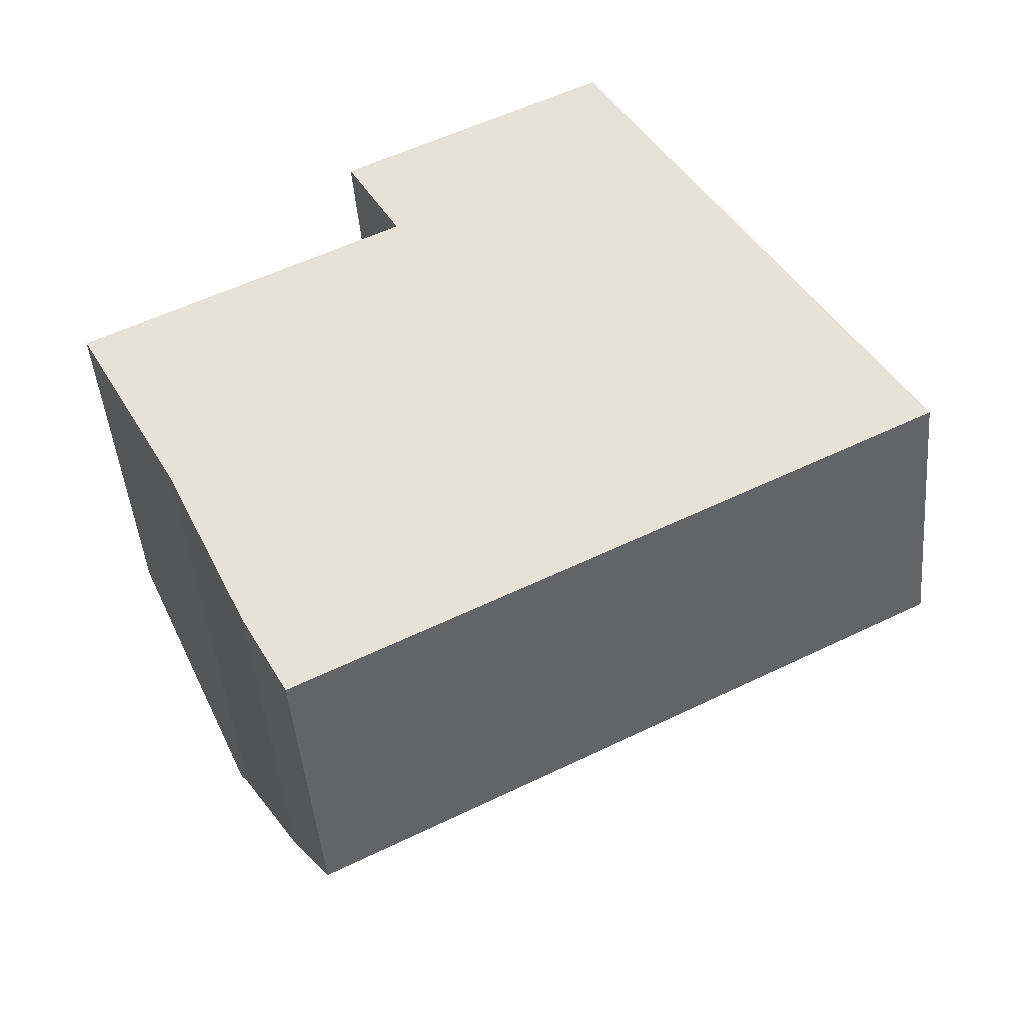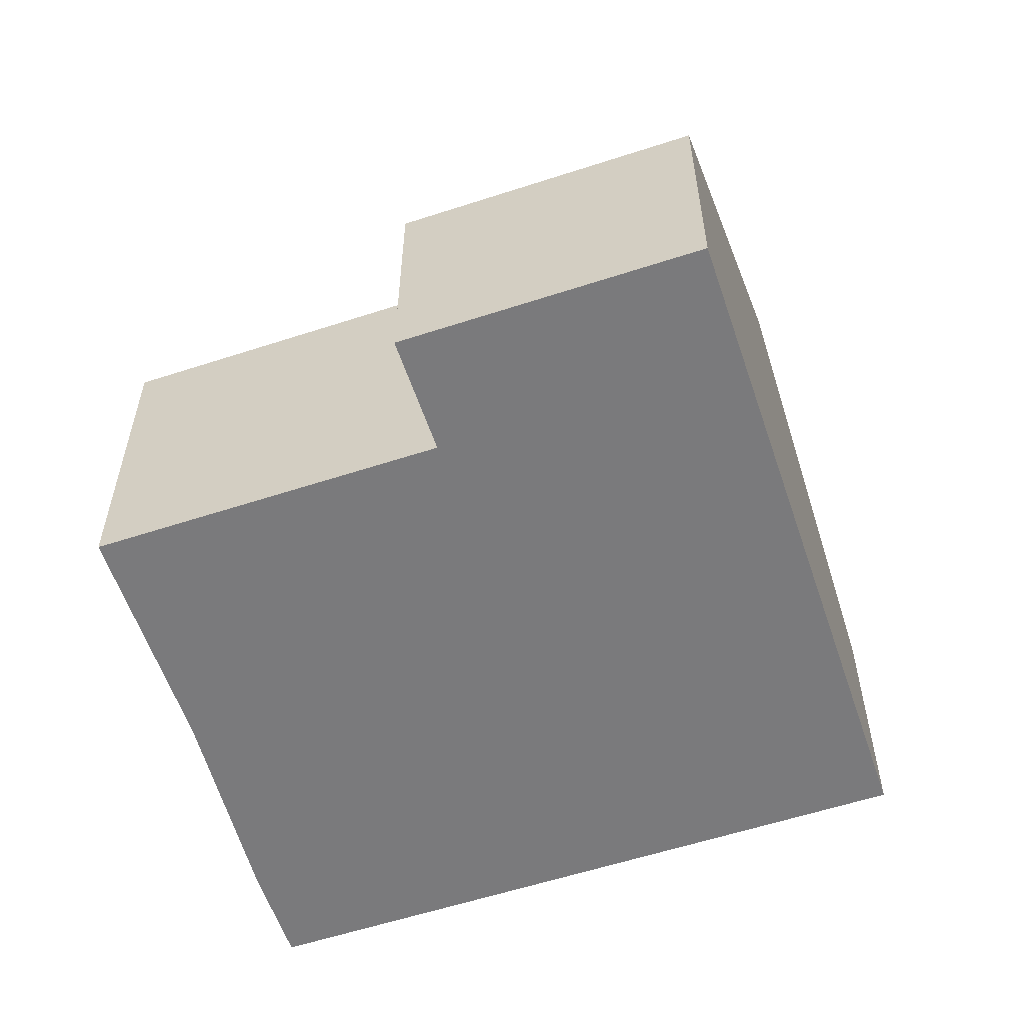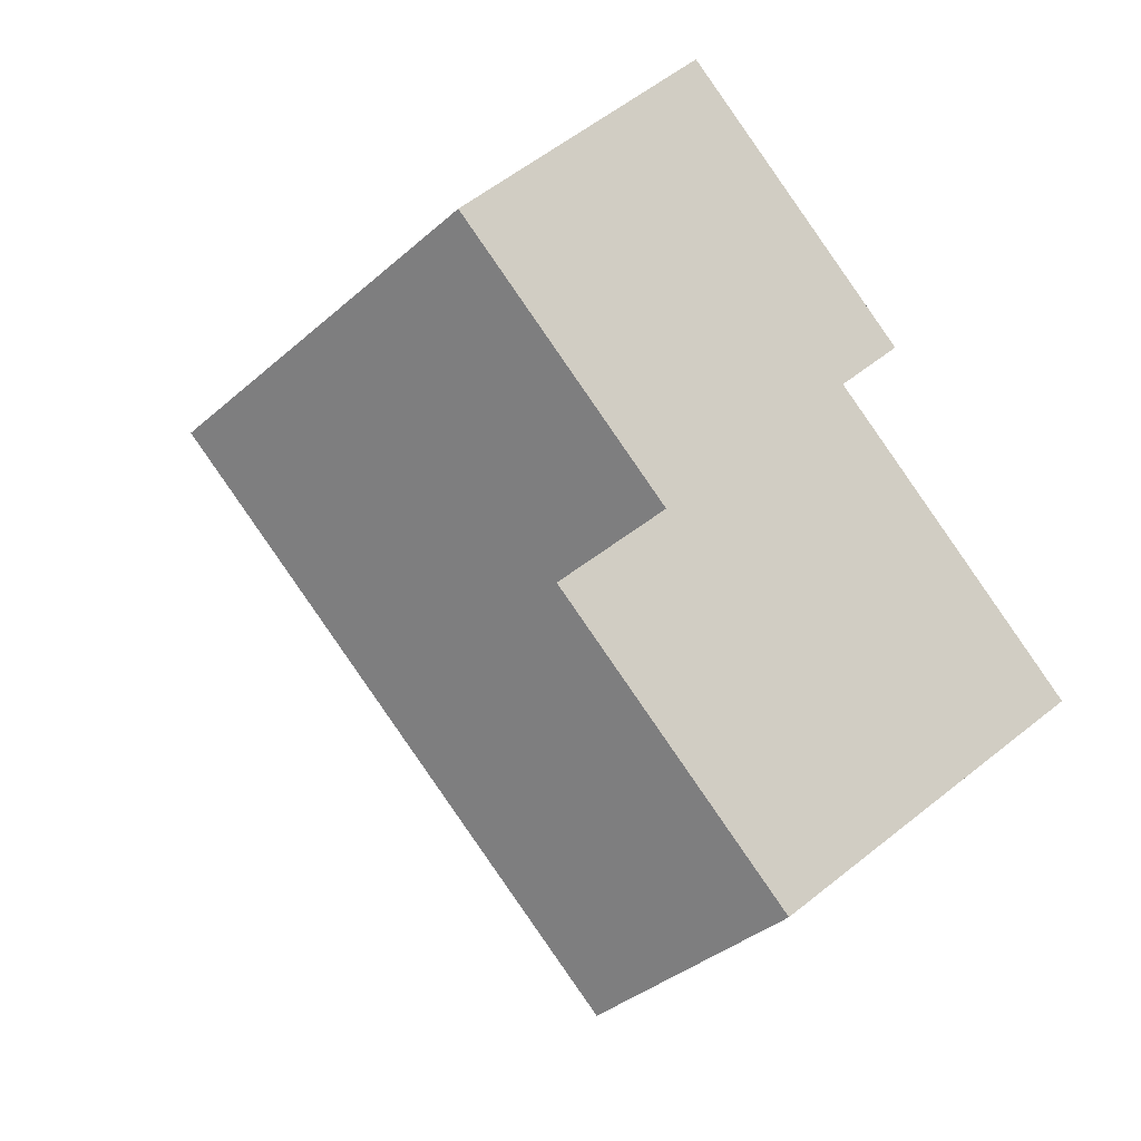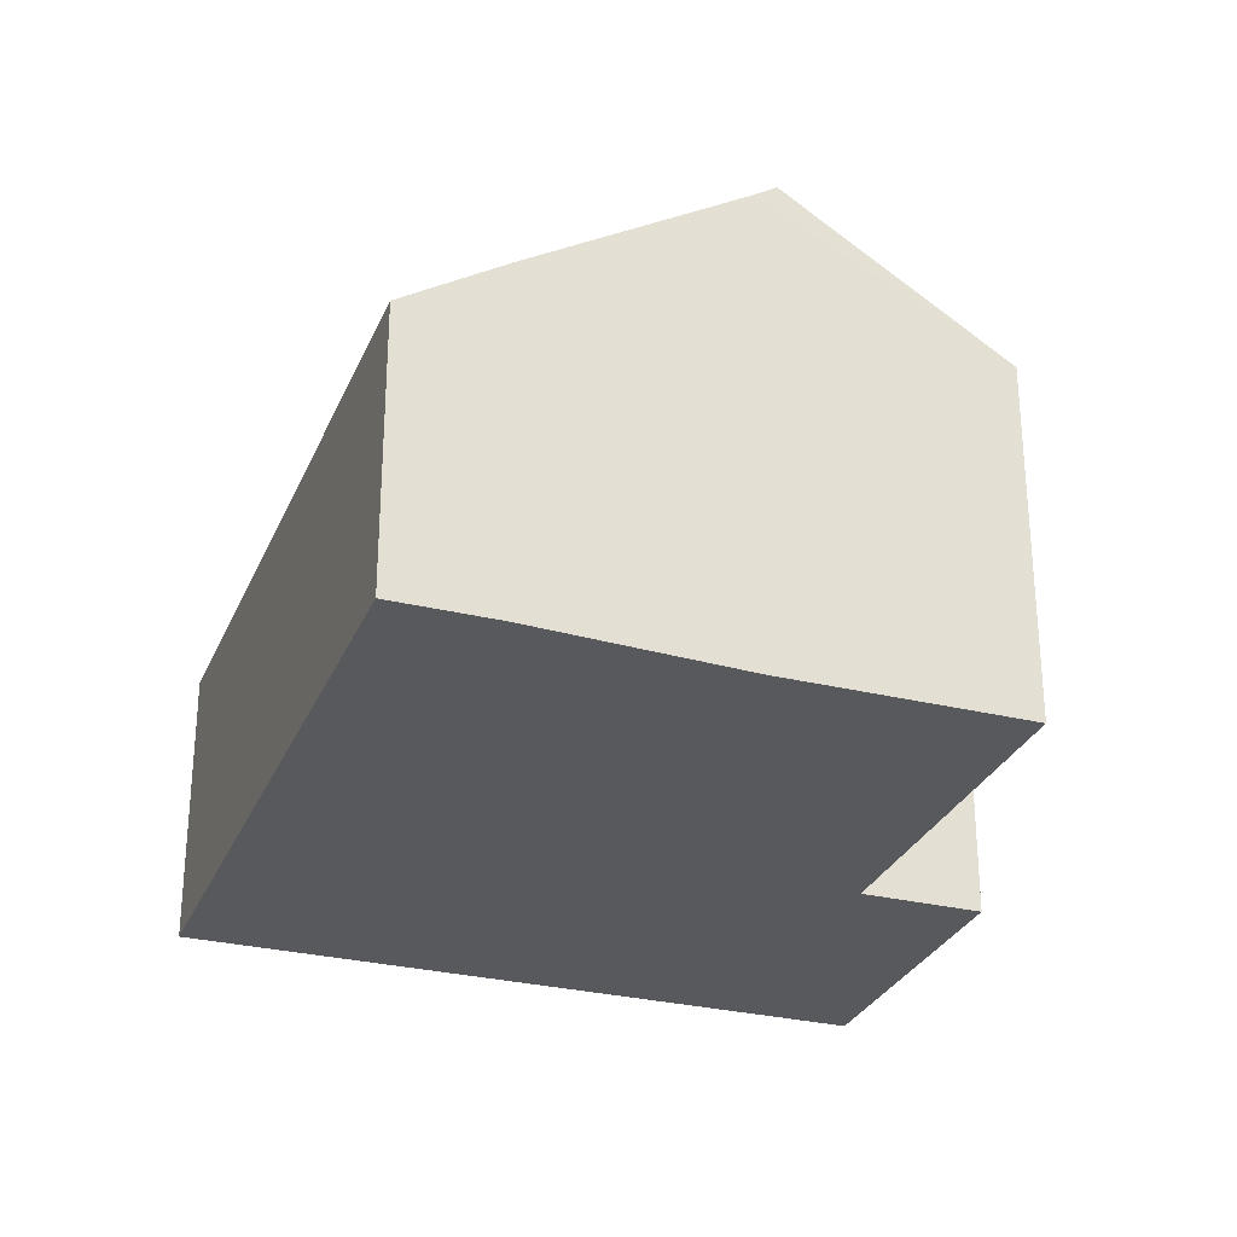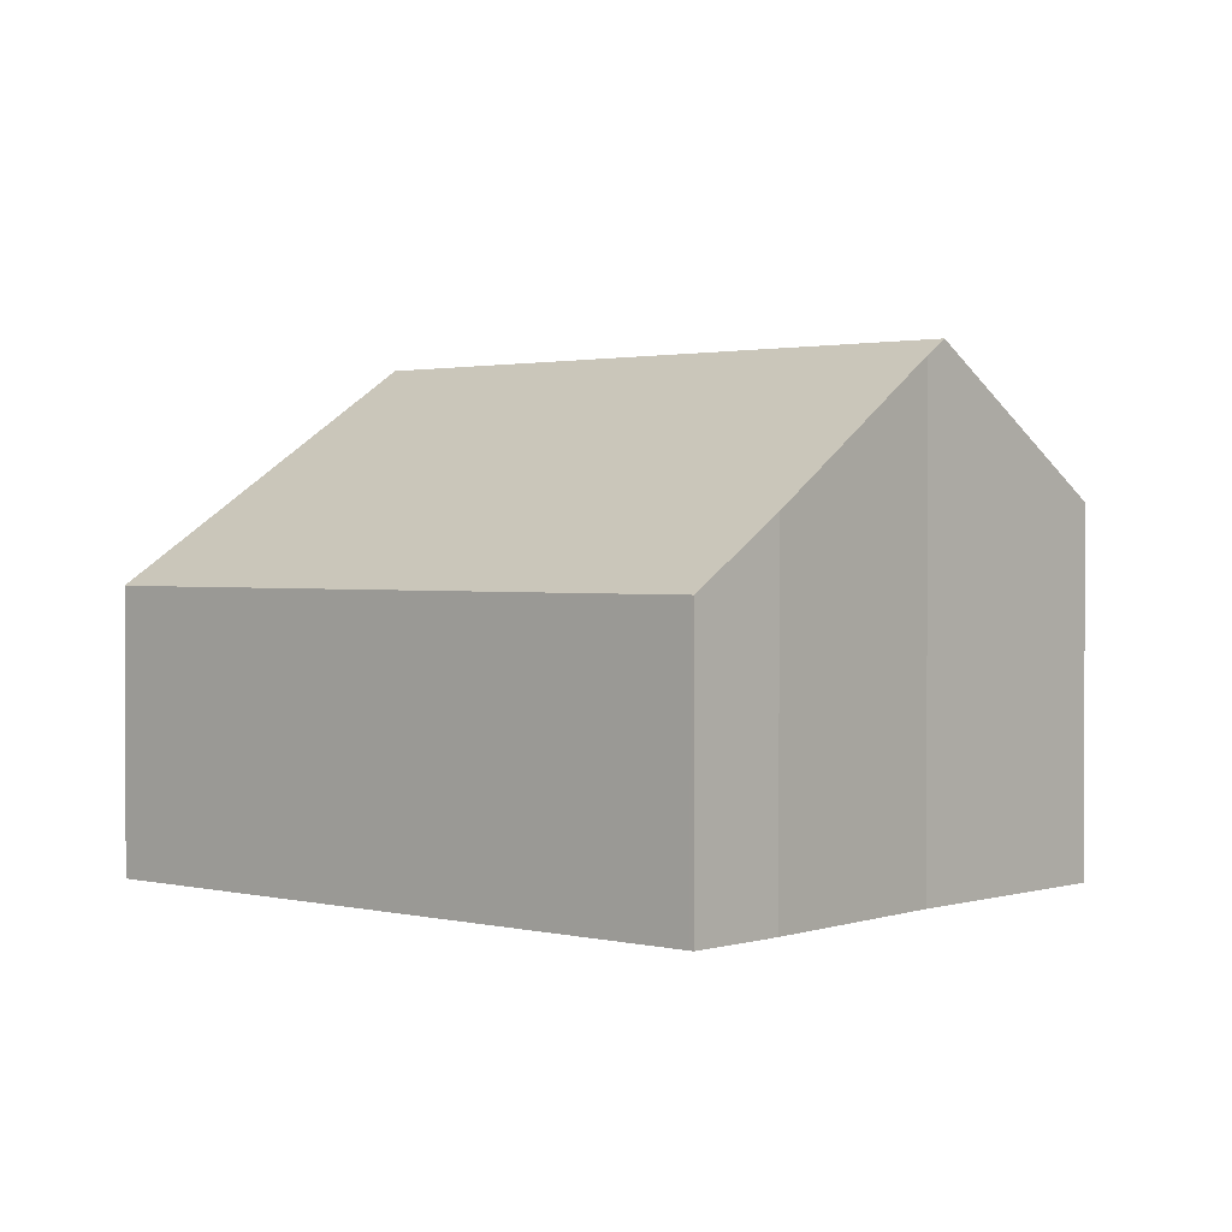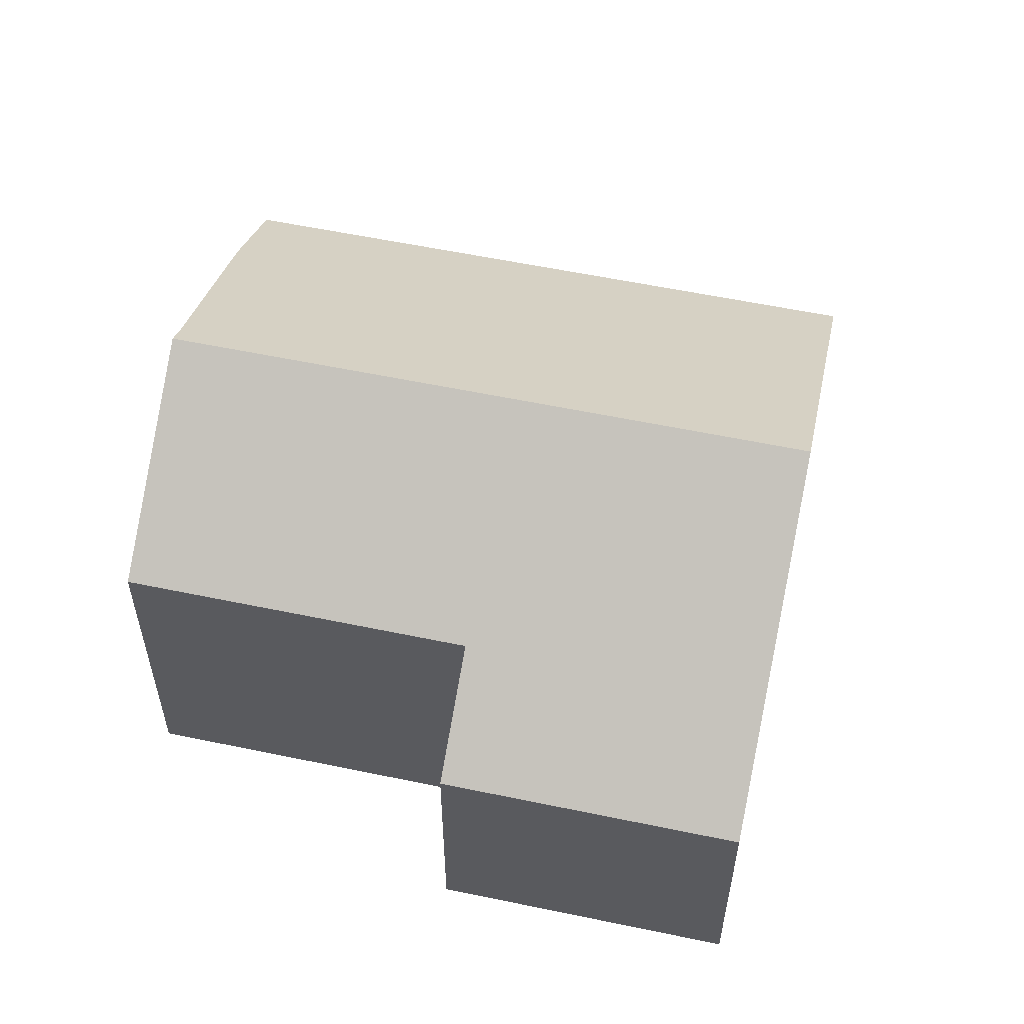
<metadata>
{"format":"obj","ext":"obj","renderer":"f3d","projection":"perspective","resolution":1024,"background":"white","views":[{"elev":-46.0,"azim":4.9,"up":"+Z"},{"elev":-58.2,"azim":-8.6,"up":"+Y"},{"elev":57.2,"azim":-129.9,"up":"+Z"},{"elev":-29.2,"azim":-137.2,"up":"+Y"},{"elev":1.5,"azim":-165.3,"up":"+Y"},{"elev":57.4,"azim":-15.0,"up":"+Y"}]}
</metadata>
<code>
v  12.39 8.541 1.998
v  4.716 4.78 4.864
v  9.615 4.781 7.387
v  5.707 6.123 2.94
v  1.786 8.541 -3.465
v  0 6.123 3.749e-16
v  4.135 5.086 -8.52
v  4.422 4.78 -8.927
v  4.361 4.78 -8.958
v  15.17 4.78 -3.392
v  3.527 5.91 -7.339
v  3.059 6.626 -6.281
v  1.981 8.276 -3.844
v  9.615 -4.523e-16 7.387
v  4.716 -2.978e-16 4.864
v  0 0 0
v  5.707 -1.8e-16 2.94
v  12.39 -1.223e-16 1.998
v  15.17 2.077e-16 -3.392
v  4.422 5.466e-16 -8.927
v  4.361 5.485e-16 -8.958
v  3.527 4.494e-16 -7.339
v  4.135 5.217e-16 -8.52
v  1.981 2.354e-16 -3.844
v  3.059 3.846e-16 -6.281
v  1.786 2.122e-16 -3.465
g defaultobject
f 1 2 3
f 2 1 4
f 4 1 5
f 4 5 6
f 7 8 9
f 8 7 10
f 10 7 1
f 1 7 11
f 1 11 12
f 1 12 13
f 1 13 5
f 2 14 3
f 14 2 15
f 16 4 6
f 4 16 17
f 14 1 3
f 1 14 10
f 10 14 18
f 10 18 19
f 19 8 10
f 8 19 20
f 8 20 9
f 9 20 21
f 7 22 11
f 22 7 9
f 22 9 21
f 22 21 23
f 12 24 13
f 24 12 11
f 24 11 22
f 24 22 25
f 13 6 5
f 6 13 24
f 6 24 16
f 16 24 26
f 17 2 4
f 2 17 15
f 20 23 21
f 23 20 19
f 23 19 22
f 22 19 25
f 25 19 24
f 24 19 26
f 26 19 16
f 16 19 18
f 16 18 17
f 17 18 14
f 17 14 15

</code>
